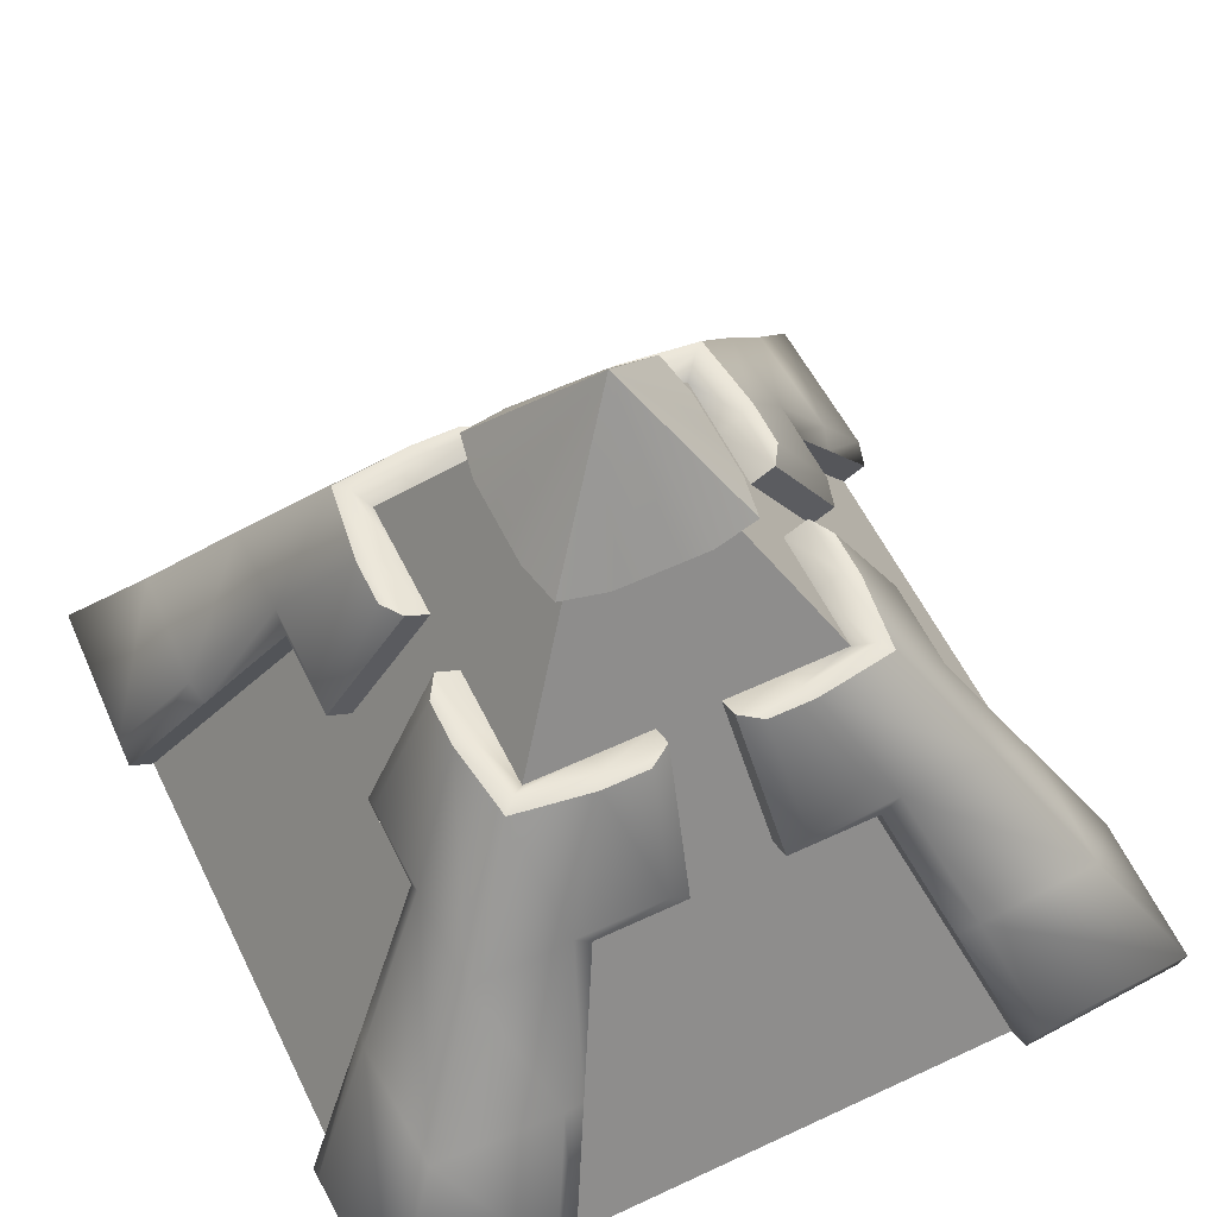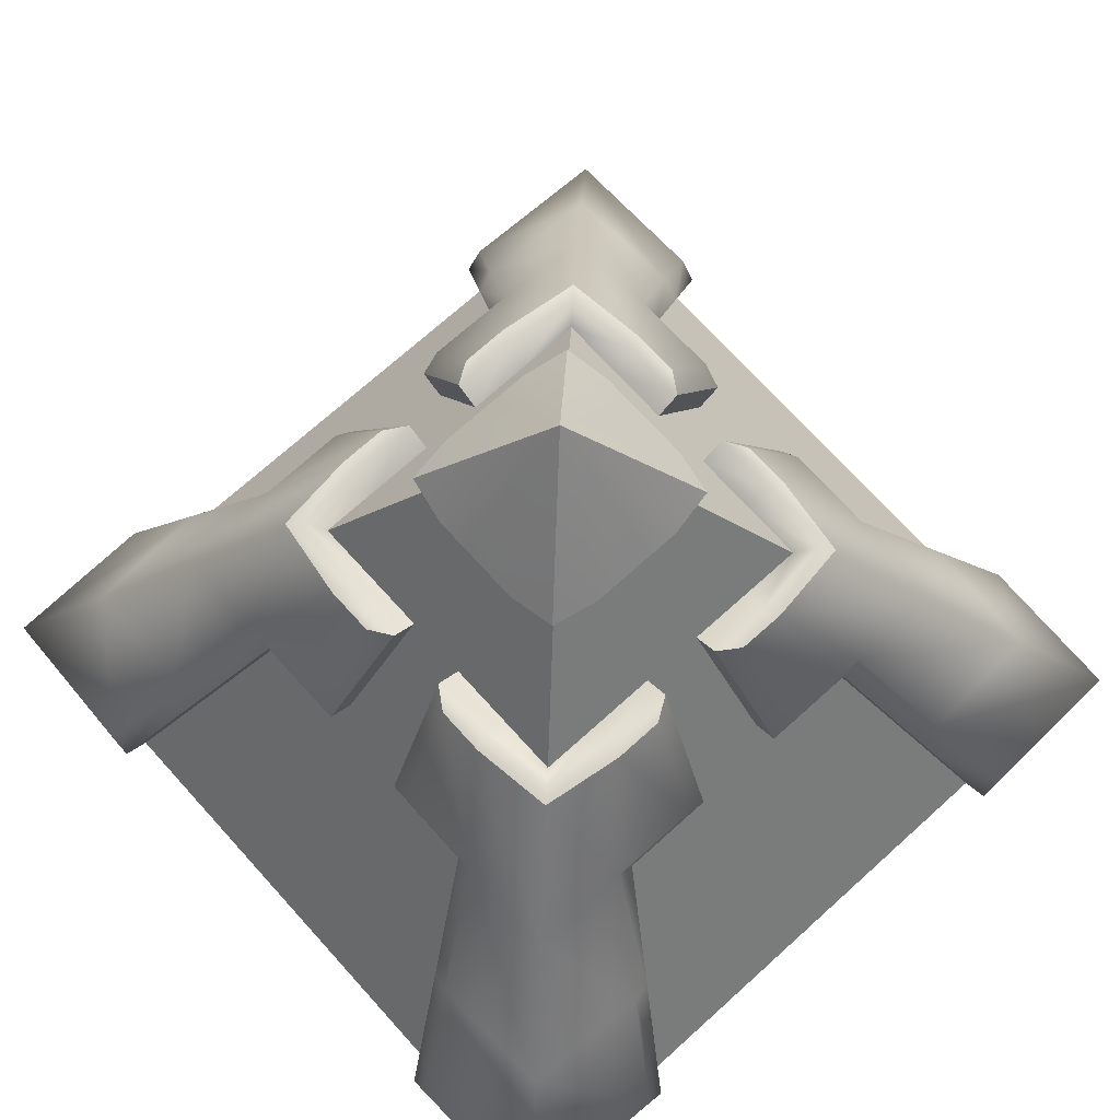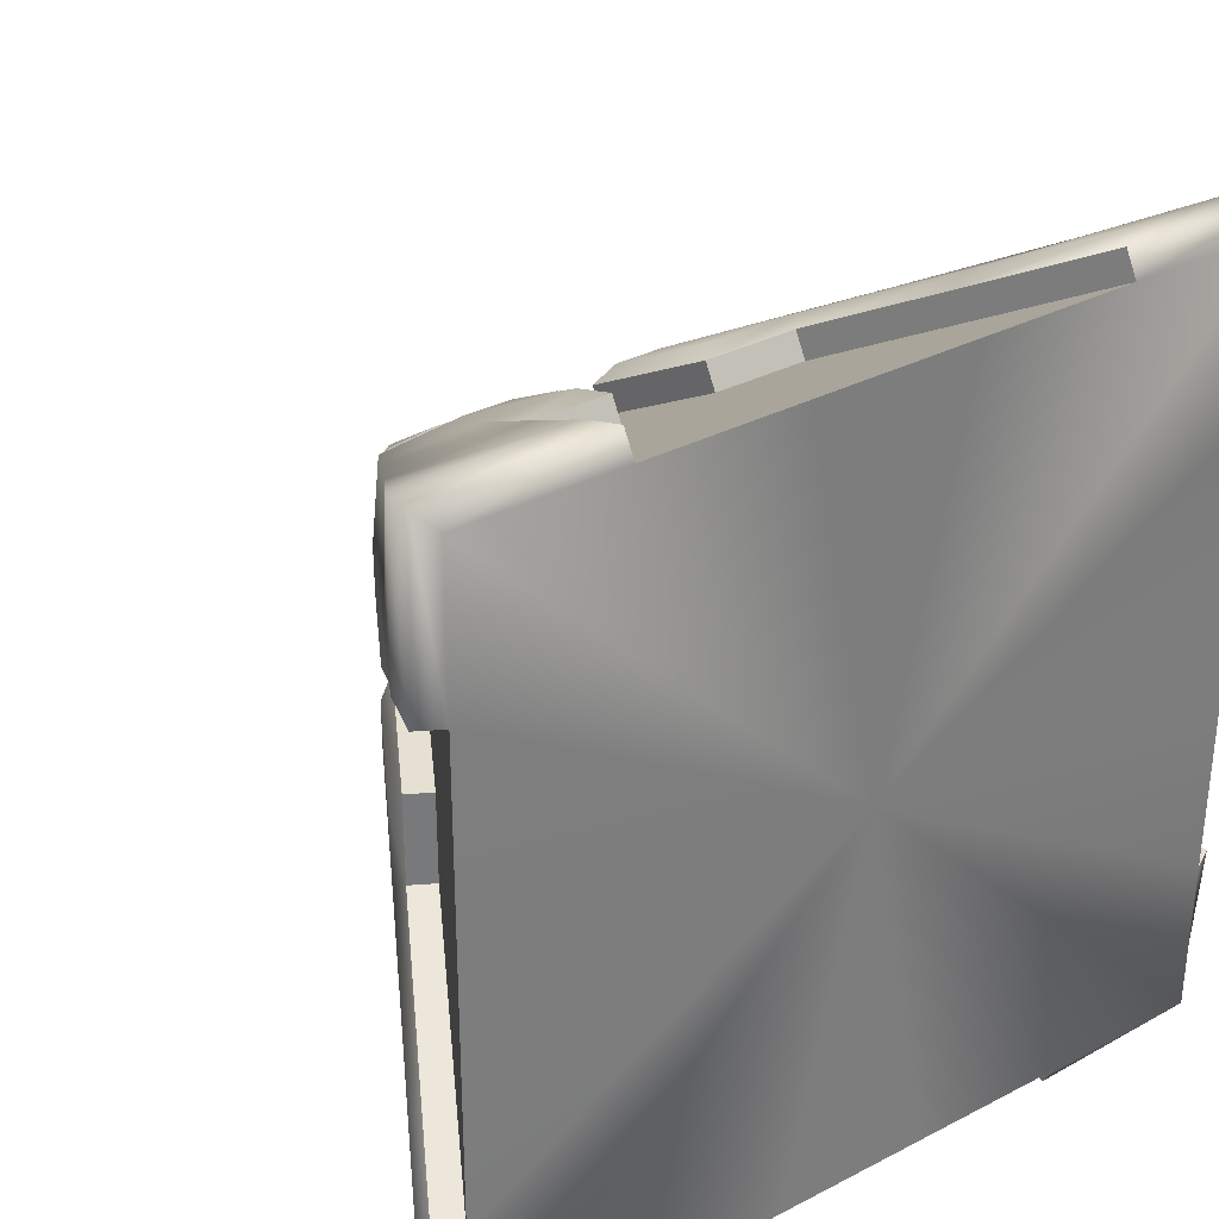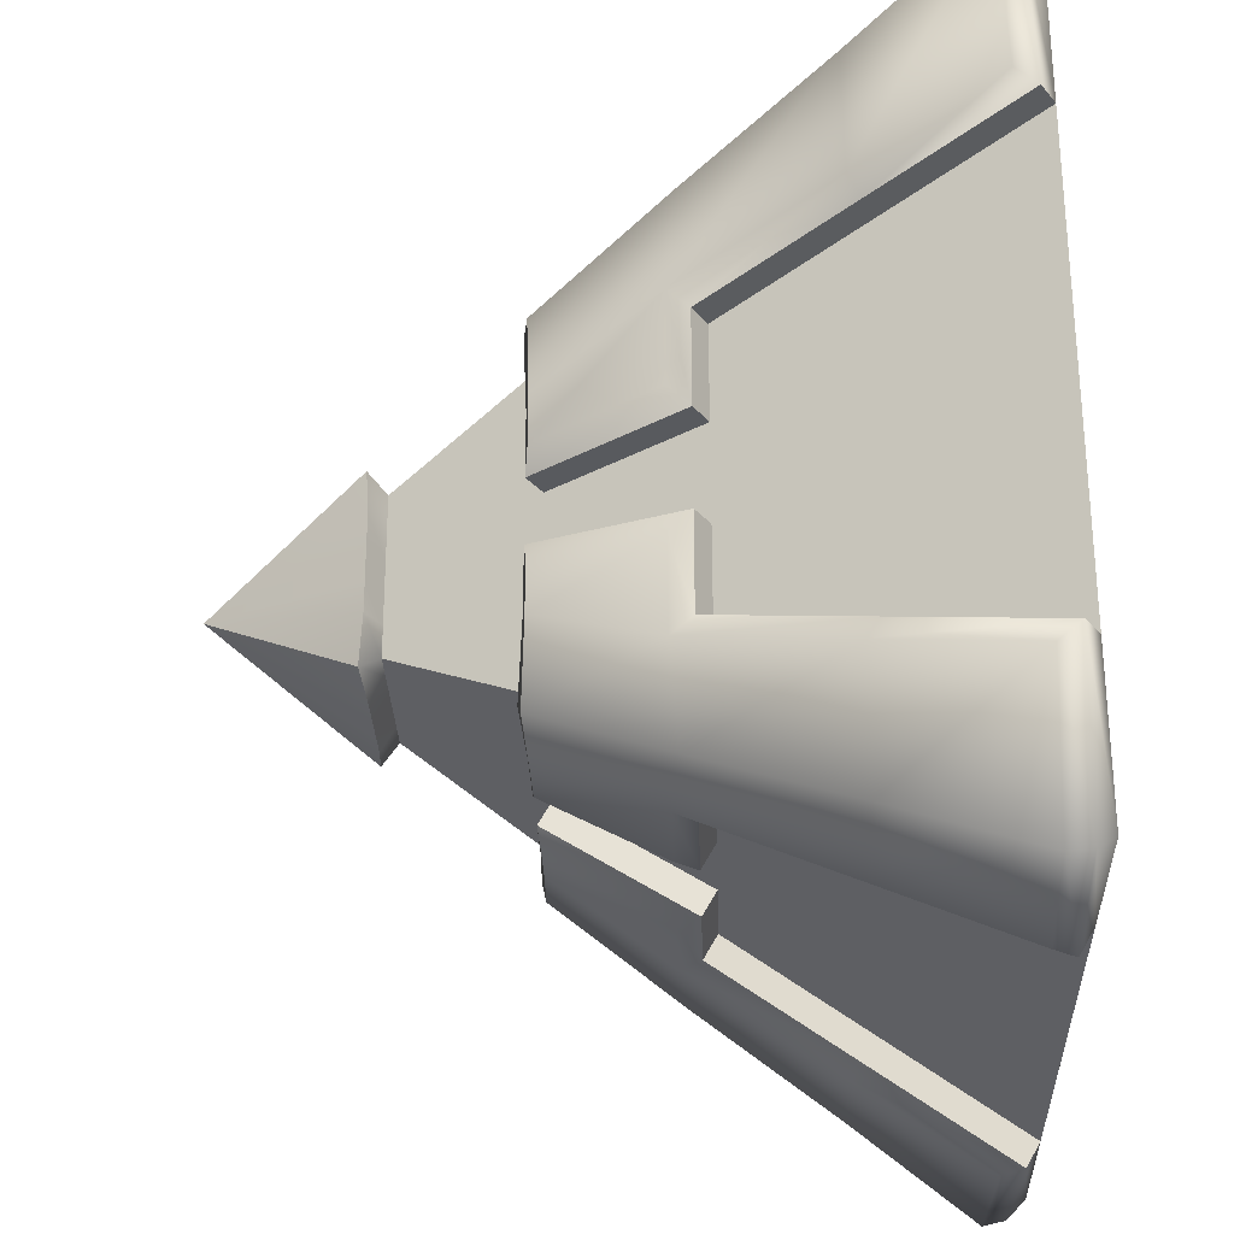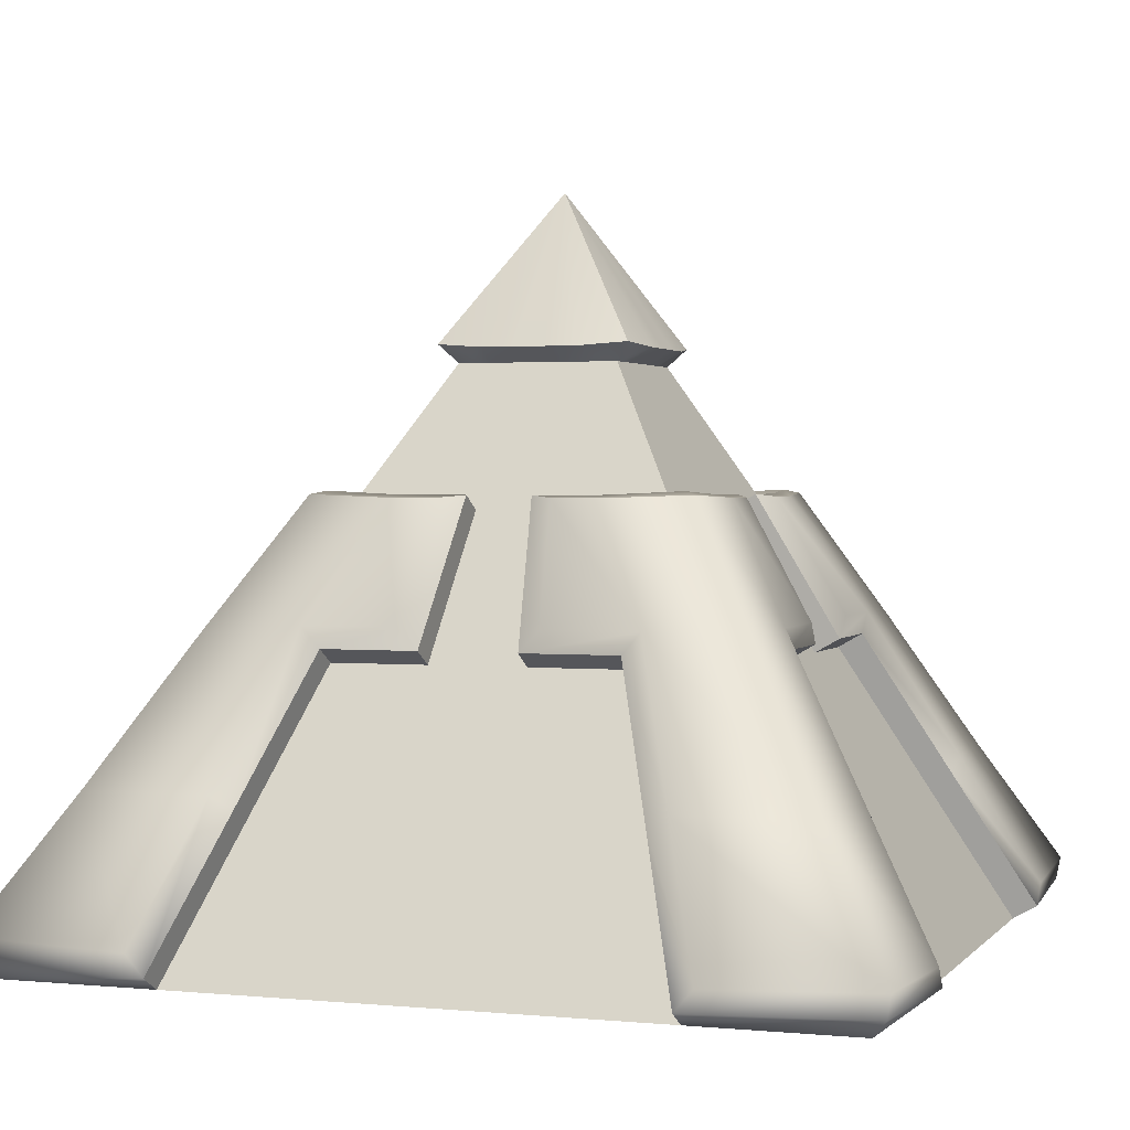
<metadata>
{"format":"obj","ext":"obj","renderer":"f3d","projection":"perspective","resolution":1024,"background":"white","views":[{"elev":57.9,"azim":-115.9,"up":"+Y"},{"elev":71.3,"azim":-132.1,"up":"+Y"},{"elev":32.7,"azim":-35.8,"up":"+Z"},{"elev":-28.7,"azim":-88.0,"up":"+Z"},{"elev":1.8,"azim":19.2,"up":"+Y"}]}
</metadata>
<code>
v  0 52.96 0
v  -6.959 42.01 6.959
v  -3.497 41.74 7.613
v  -1.166 41.74 7.613
v  1.166 41.74 7.613
v  3.497 41.74 7.613
v  6.959 42.01 6.959
v  7.613 41.74 3.497
v  7.613 41.74 1.166
v  7.613 41.74 -1.166
v  7.613 41.74 -3.497
v  6.959 42.01 -6.959
v  3.497 41.74 -7.613
v  1.166 41.74 -7.613
v  -1.166 41.74 -7.613
v  -3.497 41.74 -7.613
v  -6.959 42.01 -6.959
v  -7.613 41.74 -3.497
v  -7.613 41.74 -1.166
v  -7.613 41.74 1.166
v  -7.613 41.74 3.497
v  -6.995 30.54 11.66
v  -3.497 40.72 5.829
v  -5.829 40.72 5.829
v  -11.66 30.54 11.66
v  -2.332 30.54 11.66
v  -1.166 40.72 5.829
v  2.332 30.54 11.66
v  1.166 40.72 5.829
v  6.995 30.54 11.66
v  3.497 40.72 5.829
v  11.66 30.54 11.66
v  5.829 40.72 5.829
v  11.66 30.54 6.995
v  5.829 40.72 3.497
v  11.66 30.54 2.332
v  5.829 40.72 1.166
v  11.66 30.54 -2.332
v  5.829 40.72 -1.166
v  11.66 30.54 -6.995
v  5.829 40.72 -3.497
v  11.66 30.54 -11.66
v  5.829 40.72 -5.829
v  6.995 30.54 -11.66
v  3.497 40.72 -5.829
v  2.332 30.54 -11.66
v  1.166 40.72 -5.829
v  -2.332 30.54 -11.66
v  -1.166 40.72 -5.829
v  -6.995 30.54 -11.66
v  -3.497 40.72 -5.829
v  -11.66 30.54 -11.66
v  -5.829 40.72 -5.829
v  -11.66 30.54 -6.995
v  -5.829 40.72 -3.497
v  -11.66 30.54 -2.332
v  -5.829 40.72 -1.166
v  -11.66 30.54 2.332
v  -5.829 40.72 1.166
v  -11.66 30.54 6.995
v  -5.829 40.72 3.497
v  -11.84 22.91 19.34
v  -7.643 31.38 14.55
v  -13.72 31.58 13.72
v  -19.22 22.34 19.22
v  -5.003 22.93 19.37
v  -4.036 31.38 14.54
v  3.497 20.36 17.49
v  -3.497 20.36 17.49
v  11.84 22.91 19.34
v  7.643 31.38 14.55
v  4.036 31.38 14.54
v  5.003 22.93 19.37
v  19.22 22.34 19.22
v  13.72 31.58 13.72
v  19.34 22.91 11.84
v  14.55 31.38 7.643
v  19.37 22.93 5.003
v  14.54 31.38 4.036
v  17.49 20.36 -3.497
v  17.49 20.36 3.497
v  19.34 22.91 -11.84
v  14.55 31.38 -7.643
v  14.54 31.38 -4.036
v  19.37 22.93 -5.003
v  19.22 22.34 -19.22
v  13.72 31.58 -13.72
v  11.84 22.91 -19.34
v  7.643 31.38 -14.55
v  5.003 22.93 -19.37
v  4.036 31.38 -14.54
v  -3.497 20.36 -17.49
v  3.497 20.36 -17.49
v  -11.84 22.91 -19.34
v  -7.643 31.38 -14.55
v  -4.036 31.38 -14.54
v  -5.003 22.93 -19.37
v  -19.22 22.34 -19.22
v  -13.72 31.58 -13.72
v  -19.34 22.91 -11.84
v  -14.55 31.38 -7.643
v  -19.37 22.93 -5.003
v  -14.54 31.38 -4.036
v  -17.49 20.36 3.497
v  -17.49 20.36 -3.497
v  -19.34 22.91 11.84
v  -14.55 31.38 7.643
v  -14.54 31.38 4.036
v  -19.37 22.93 5.003
v  -15.55 12.11 25.52
v  -25.05 12.16 25.05
v  -4.663 10.18 23.32
v  -10.49 20.36 17.49
v  -13.99 10.18 23.32
v  4.663 10.18 23.32
v  13.99 10.18 23.32
v  10.49 20.36 17.49
v  25.05 12.16 25.05
v  15.55 12.11 25.52
v  25.52 12.11 15.55
v  23.32 10.18 4.663
v  17.49 20.36 10.49
v  23.32 10.18 13.99
v  23.32 10.18 -4.663
v  23.32 10.18 -13.99
v  17.49 20.36 -10.49
v  25.05 12.16 -25.05
v  25.52 12.11 -15.55
v  15.55 12.11 -25.52
v  4.663 10.18 -23.32
v  10.49 20.36 -17.49
v  13.99 10.18 -23.32
v  -4.663 10.18 -23.32
v  -13.99 10.18 -23.32
v  -10.49 20.36 -17.49
v  -25.05 12.16 -25.05
v  -15.55 12.11 -25.52
v  -25.52 12.11 -15.55
v  -23.32 10.18 -4.663
v  -17.49 20.36 -10.49
v  -23.32 10.18 -13.99
v  -23.32 10.18 4.663
v  -23.32 10.18 13.99
v  -17.49 20.36 10.49
v  -25.52 12.11 15.55
v  -18.82 2.579 30.98
v  -30.56 2.939 30.56
v  -5.829 0 29.14
v  -17.49 0 29.14
v  5.829 0 29.14
v  17.49 0 29.14
v  30.56 2.939 30.56
v  18.82 2.579 30.98
v  30.98 2.579 18.82
v  29.14 0 5.829
v  29.14 0 17.49
v  29.14 0 -5.829
v  29.14 0 -17.49
v  30.56 2.939 -30.56
v  30.98 2.579 -18.82
v  18.82 2.579 -30.98
v  5.829 0 -29.14
v  17.49 0 -29.14
v  -5.829 0 -29.14
v  -17.49 0 -29.14
v  -30.56 2.939 -30.56
v  -18.82 2.579 -30.98
v  -30.98 2.579 -18.82
v  -29.14 0 -5.829
v  -29.14 0 -17.49
v  -29.14 0 5.829
v  -29.14 0 17.49
v  -30.98 2.579 18.82
v  -29.14 0 29.14
v  0 0 -0
v  29.14 0 29.14
v  29.14 0 -29.14
v  -29.14 0 -29.14
v  -12.79 31.83 12.79
v  -6.995 31.56 13.44
v  -13.44 31.56 6.995
v  -13.44 31.56 2.332
v  -19.27 21.38 3.497
v  -19.27 21.38 10.49
v  -25.1 11.2 13.99
v  -30.93 1.022 17.49
v  -30.27 1.294 30.27
v  -17.49 1.022 30.93
v  -13.99 11.2 25.1
v  -10.49 21.38 19.27
v  -3.497 21.38 19.27
v  -2.332 31.56 13.44
v  2.332 31.56 13.44
v  6.995 31.56 13.44
v  3.497 21.38 19.27
v  10.49 21.38 19.27
v  13.99 11.2 25.1
v  17.49 1.022 30.93
v  30.27 1.294 30.27
v  30.93 1.022 17.49
v  25.1 11.2 13.99
v  19.27 21.38 10.49
v  19.27 21.38 3.497
v  13.44 31.56 2.332
v  13.44 31.56 6.995
v  12.79 31.83 12.79
v  13.44 31.56 -2.332
v  13.44 31.56 -6.995
v  19.27 21.38 -3.497
v  19.27 21.38 -10.49
v  25.1 11.2 -13.99
v  30.93 1.022 -17.49
v  30.27 1.294 -30.27
v  17.49 1.022 -30.93
v  13.99 11.2 -25.1
v  10.49 21.38 -19.27
v  3.497 21.38 -19.27
v  2.332 31.56 -13.44
v  6.995 31.56 -13.44
v  12.79 31.83 -12.79
v  -2.332 31.56 -13.44
v  -6.995 31.56 -13.44
v  -3.497 21.38 -19.27
v  -10.49 21.38 -19.27
v  -13.99 11.2 -25.1
v  -17.49 1.022 -30.93
v  -30.27 1.294 -30.27
v  -30.93 1.022 -17.49
v  -25.1 11.2 -13.99
v  -19.27 21.38 -10.49
v  -19.27 21.38 -3.497
v  -13.44 31.56 -2.332
v  -13.44 31.56 -6.995
v  -12.79 31.83 -12.79
g Pyramid001
f 1 2 3
f 1 3 4
f 1 4 5
f 1 5 6
f 1 6 7
f 1 7 8
f 1 8 9
f 1 9 10
f 1 10 11
f 1 11 12
f 1 12 13
f 1 13 14
f 1 14 15
f 1 15 16
f 1 16 17
f 1 17 18
f 1 18 19
f 1 19 20
f 1 20 21
f 1 21 2
f 22 23 24
f 24 25 22
f 26 27 23
f 23 22 26
f 28 29 27
f 27 26 28
f 30 31 29
f 29 28 30
f 32 33 31
f 31 30 32
f 34 35 33
f 33 32 34
f 36 37 35
f 35 34 36
f 38 39 37
f 37 36 38
f 40 41 39
f 39 38 40
f 42 43 41
f 41 40 42
f 44 45 43
f 43 42 44
f 46 47 45
f 45 44 46
f 48 49 47
f 47 46 48
f 50 51 49
f 49 48 50
f 52 53 51
f 51 50 52
f 54 55 53
f 53 52 54
f 56 57 55
f 55 54 56
f 58 59 57
f 57 56 58
f 60 61 59
f 59 58 60
f 25 24 61
f 61 60 25
f 62 63 64
f 64 65 62
f 66 67 63
f 63 62 66
f 68 28 26
f 26 69 68
f 70 71 72
f 72 73 70
f 74 75 71
f 71 70 74
f 76 77 75
f 75 74 76
f 78 79 77
f 77 76 78
f 80 38 36
f 36 81 80
f 82 83 84
f 84 85 82
f 86 87 83
f 83 82 86
f 88 89 87
f 87 86 88
f 90 91 89
f 89 88 90
f 92 48 46
f 46 93 92
f 94 95 96
f 96 97 94
f 98 99 95
f 95 94 98
f 100 101 99
f 99 98 100
f 102 103 101
f 101 100 102
f 104 58 56
f 56 105 104
f 106 107 108
f 108 109 106
f 65 64 107
f 107 106 65
f 110 62 65
f 65 111 110
f 112 69 113
f 113 114 112
f 115 68 69
f 69 112 115
f 116 117 68
f 68 115 116
f 118 74 70
f 70 119 118
f 120 76 74
f 74 118 120
f 121 81 122
f 122 123 121
f 124 80 81
f 81 121 124
f 125 126 80
f 80 124 125
f 127 86 82
f 82 128 127
f 129 88 86
f 86 127 129
f 130 93 131
f 131 132 130
f 133 92 93
f 93 130 133
f 134 135 92
f 92 133 134
f 136 98 94
f 94 137 136
f 138 100 98
f 98 136 138
f 139 105 140
f 140 141 139
f 142 104 105
f 105 139 142
f 143 144 104
f 104 142 143
f 111 65 106
f 106 145 111
f 146 110 111
f 111 147 146
f 148 112 114
f 114 149 148
f 150 115 112
f 112 148 150
f 151 116 115
f 115 150 151
f 152 118 119
f 119 153 152
f 154 120 118
f 118 152 154
f 155 121 123
f 123 156 155
f 157 124 121
f 121 155 157
f 158 125 124
f 124 157 158
f 159 127 128
f 128 160 159
f 161 129 127
f 127 159 161
f 162 130 132
f 132 163 162
f 164 133 130
f 130 162 164
f 165 134 133
f 133 164 165
f 166 136 137
f 137 167 166
f 168 138 136
f 136 166 168
f 169 139 141
f 141 170 169
f 171 142 139
f 139 169 171
f 172 143 142
f 142 171 172
f 147 111 145
f 145 173 147
f 174 175 149
f 149 175 148
f 148 175 150
f 150 175 151
f 151 175 176
f 176 175 156
f 156 175 155
f 155 175 157
f 157 175 158
f 158 175 177
f 177 175 163
f 163 175 162
f 162 175 164
f 164 175 165
f 165 175 178
f 178 175 170
f 170 175 169
f 169 175 171
f 171 175 172
f 172 175 174
f 22 25 179
f 179 180 22
f 25 60 181
f 181 179 25
f 60 58 182
f 182 181 60
f 58 104 183
f 183 182 58
f 104 144 184
f 184 183 104
f 144 143 185
f 185 184 144
f 143 172 186
f 186 185 143
f 172 174 187
f 187 186 172
f 174 149 188
f 188 187 174
f 149 114 189
f 189 188 149
f 114 113 190
f 190 189 114
f 113 69 191
f 191 190 113
f 69 26 192
f 192 191 69
f 26 22 180
f 180 192 26
f 30 28 193
f 193 194 30
f 28 68 195
f 195 193 28
f 68 117 196
f 196 195 68
f 117 116 197
f 197 196 117
f 116 151 198
f 198 197 116
f 151 176 199
f 199 198 151
f 176 156 200
f 200 199 176
f 156 123 201
f 201 200 156
f 123 122 202
f 202 201 123
f 122 81 203
f 203 202 122
f 81 36 204
f 204 203 81
f 36 34 205
f 205 204 36
f 34 32 206
f 206 205 34
f 32 30 194
f 194 206 32
f 40 38 207
f 207 208 40
f 38 80 209
f 209 207 38
f 80 126 210
f 210 209 80
f 126 125 211
f 211 210 126
f 125 158 212
f 212 211 125
f 158 177 213
f 213 212 158
f 177 163 214
f 214 213 177
f 163 132 215
f 215 214 163
f 132 131 216
f 216 215 132
f 131 93 217
f 217 216 131
f 93 46 218
f 218 217 93
f 46 44 219
f 219 218 46
f 44 42 220
f 220 219 44
f 42 40 208
f 208 220 42
f 50 48 221
f 221 222 50
f 48 92 223
f 223 221 48
f 92 135 224
f 224 223 92
f 135 134 225
f 225 224 135
f 134 165 226
f 226 225 134
f 165 178 227
f 227 226 165
f 178 170 228
f 228 227 178
f 170 141 229
f 229 228 170
f 141 140 230
f 230 229 141
f 140 105 231
f 231 230 140
f 105 56 232
f 232 231 105
f 56 54 233
f 233 232 56
f 54 52 234
f 234 233 54
f 52 50 222
f 222 234 52
f 180 179 64
f 64 63 180
f 179 181 107
f 107 64 179
f 181 182 108
f 108 107 181
f 182 183 109
f 109 108 182
f 183 184 106
f 106 109 183
f 184 185 145
f 145 106 184
f 185 186 173
f 173 145 185
f 186 187 147
f 147 173 186
f 187 188 146
f 146 147 187
f 188 189 110
f 110 146 188
f 189 190 62
f 62 110 189
f 190 191 66
f 66 62 190
f 191 192 67
f 67 66 191
f 192 180 63
f 63 67 192
f 194 193 72
f 72 71 194
f 193 195 73
f 73 72 193
f 195 196 70
f 70 73 195
f 196 197 119
f 119 70 196
f 197 198 153
f 153 119 197
f 198 199 152
f 152 153 198
f 199 200 154
f 154 152 199
f 200 201 120
f 120 154 200
f 201 202 76
f 76 120 201
f 202 203 78
f 78 76 202
f 203 204 79
f 79 78 203
f 204 205 77
f 77 79 204
f 205 206 75
f 75 77 205
f 206 194 71
f 71 75 206
f 208 207 84
f 84 83 208
f 207 209 85
f 85 84 207
f 209 210 82
f 82 85 209
f 210 211 128
f 128 82 210
f 211 212 160
f 160 128 211
f 212 213 159
f 159 160 212
f 213 214 161
f 161 159 213
f 214 215 129
f 129 161 214
f 215 216 88
f 88 129 215
f 216 217 90
f 90 88 216
f 217 218 91
f 91 90 217
f 218 219 89
f 89 91 218
f 219 220 87
f 87 89 219
f 220 208 83
f 83 87 220
f 222 221 96
f 96 95 222
f 221 223 97
f 97 96 221
f 223 224 94
f 94 97 223
f 224 225 137
f 137 94 224
f 225 226 167
f 167 137 225
f 226 227 166
f 166 167 226
f 227 228 168
f 168 166 227
f 228 229 138
f 138 168 228
f 229 230 100
f 100 138 229
f 230 231 102
f 102 100 230
f 231 232 103
f 103 102 231
f 232 233 101
f 101 103 232
f 233 234 99
f 99 101 233
f 234 222 95
f 95 99 234
f 24 23 3
f 3 2 24
f 23 27 4
f 4 3 23
f 27 29 5
f 5 4 27
f 29 31 6
f 6 5 29
f 31 33 7
f 7 6 31
f 33 35 8
f 8 7 33
f 35 37 9
f 9 8 35
f 37 39 10
f 10 9 37
f 39 41 11
f 11 10 39
f 41 43 12
f 12 11 41
f 43 45 13
f 13 12 43
f 45 47 14
f 14 13 45
f 47 49 15
f 15 14 47
f 49 51 16
f 16 15 49
f 51 53 17
f 17 16 51
f 53 55 18
f 18 17 53
f 55 57 19
f 19 18 55
f 57 59 20
f 20 19 57
f 59 61 21
f 21 20 59
f 61 24 2
f 2 21 61

</code>
